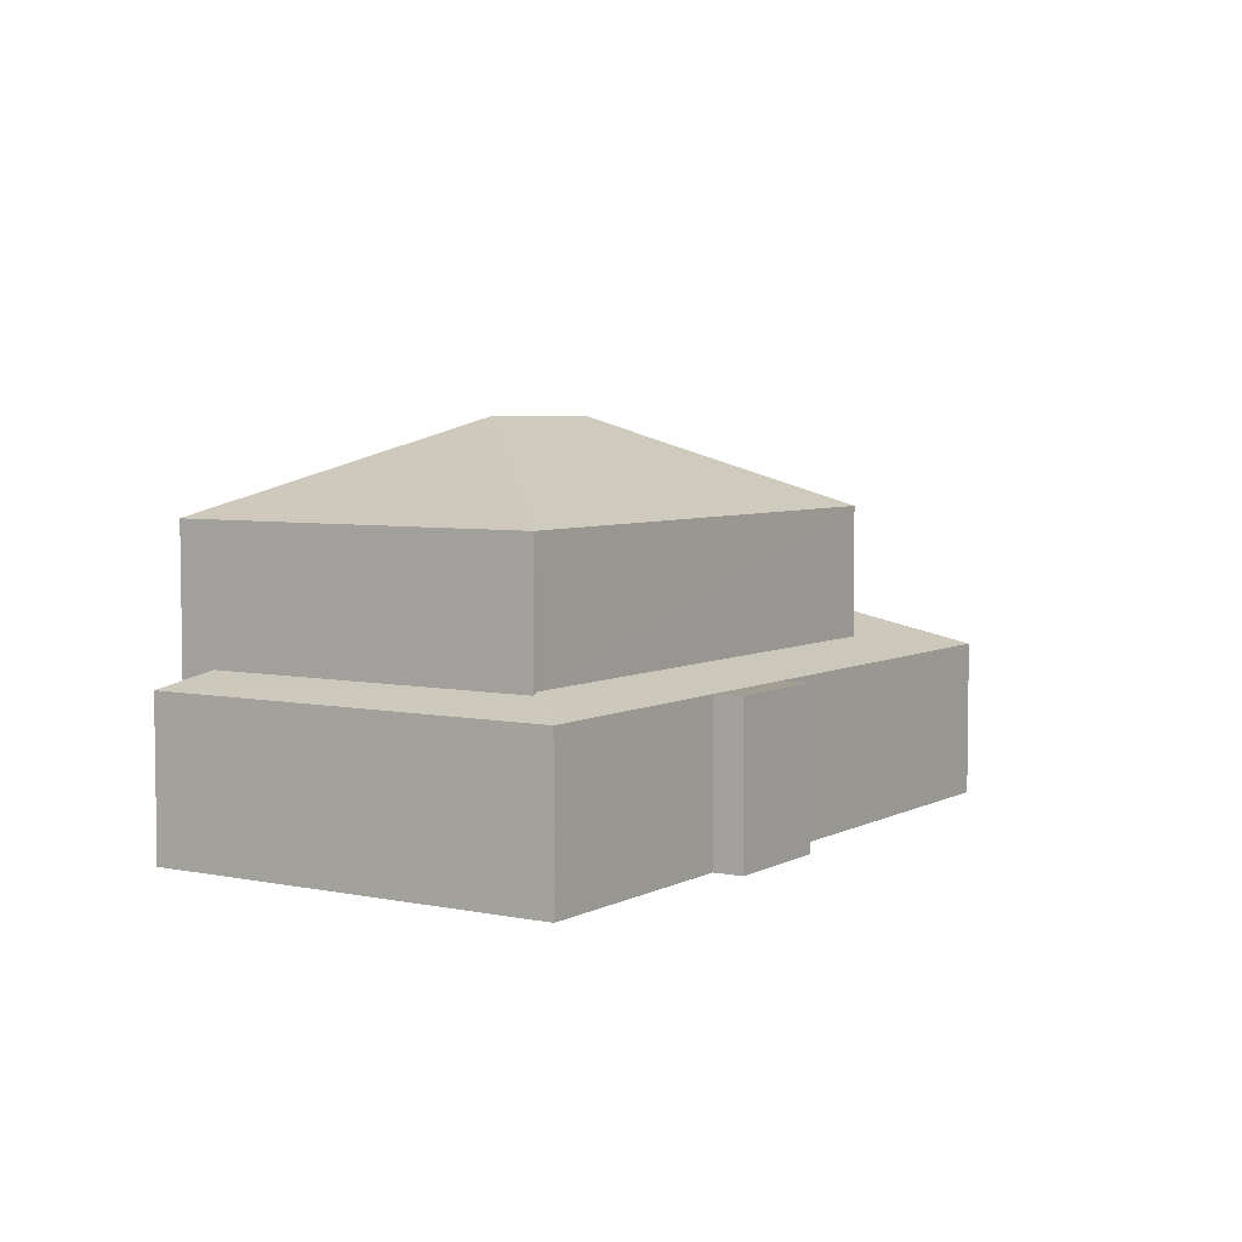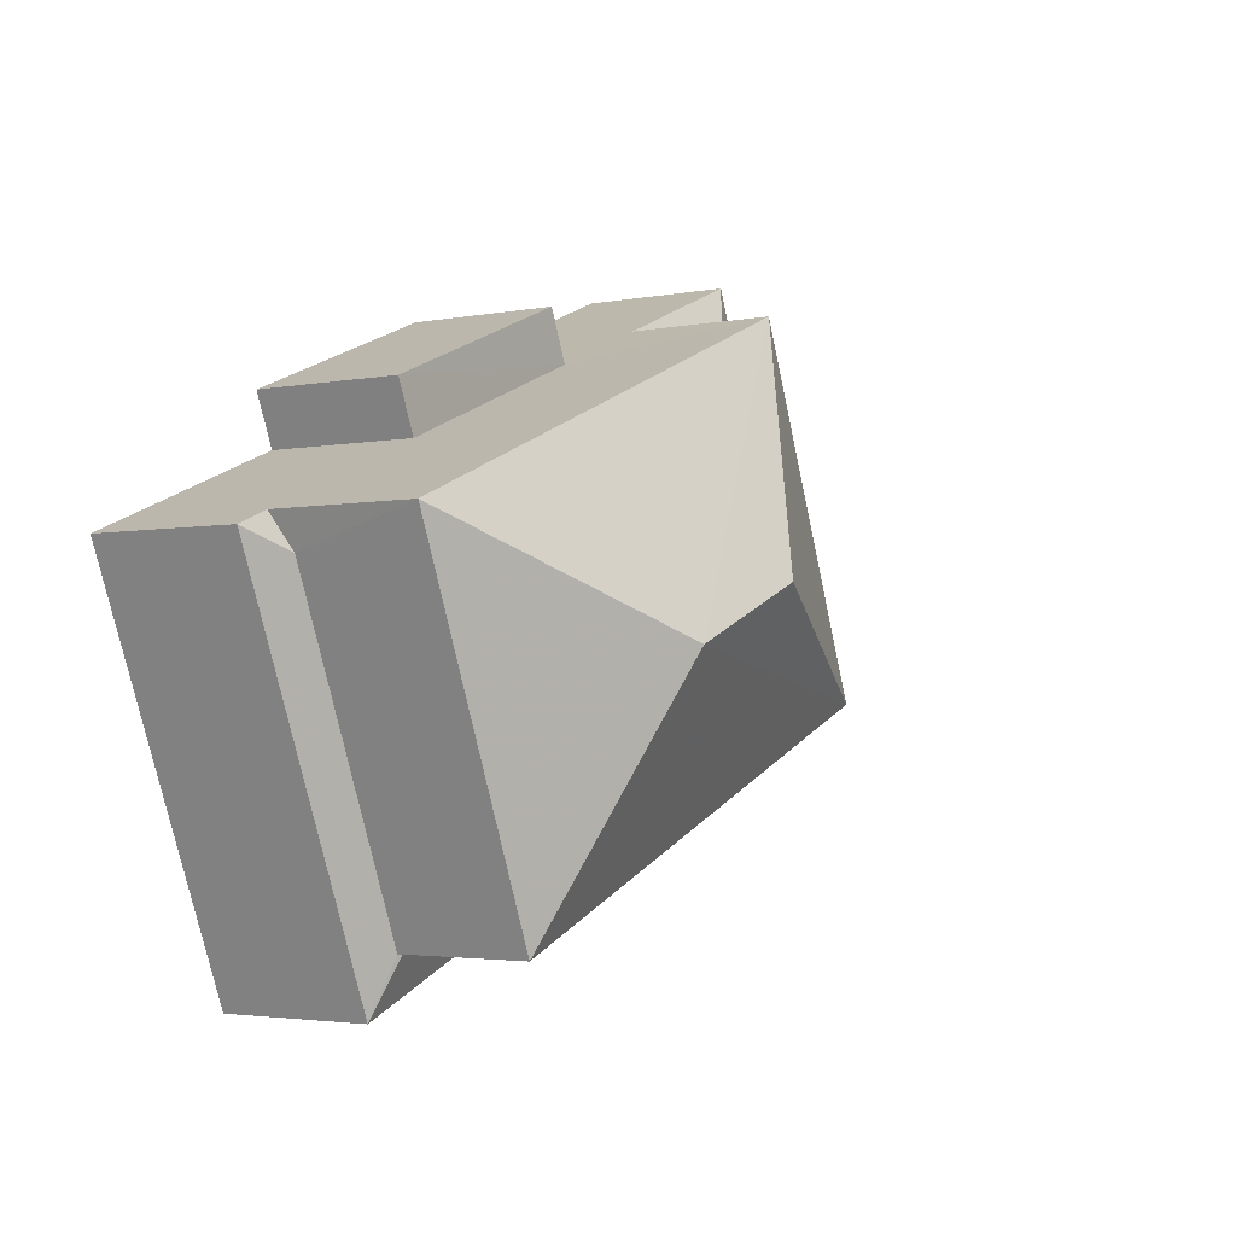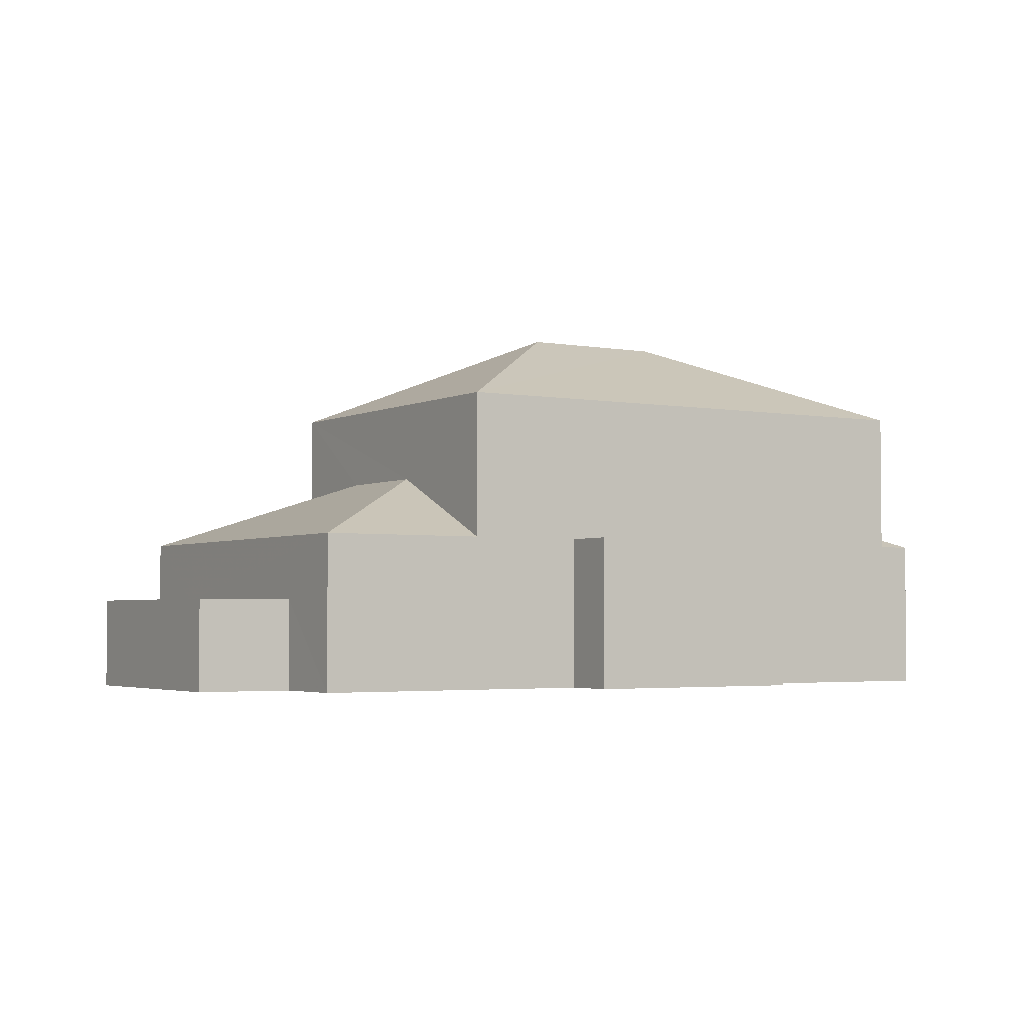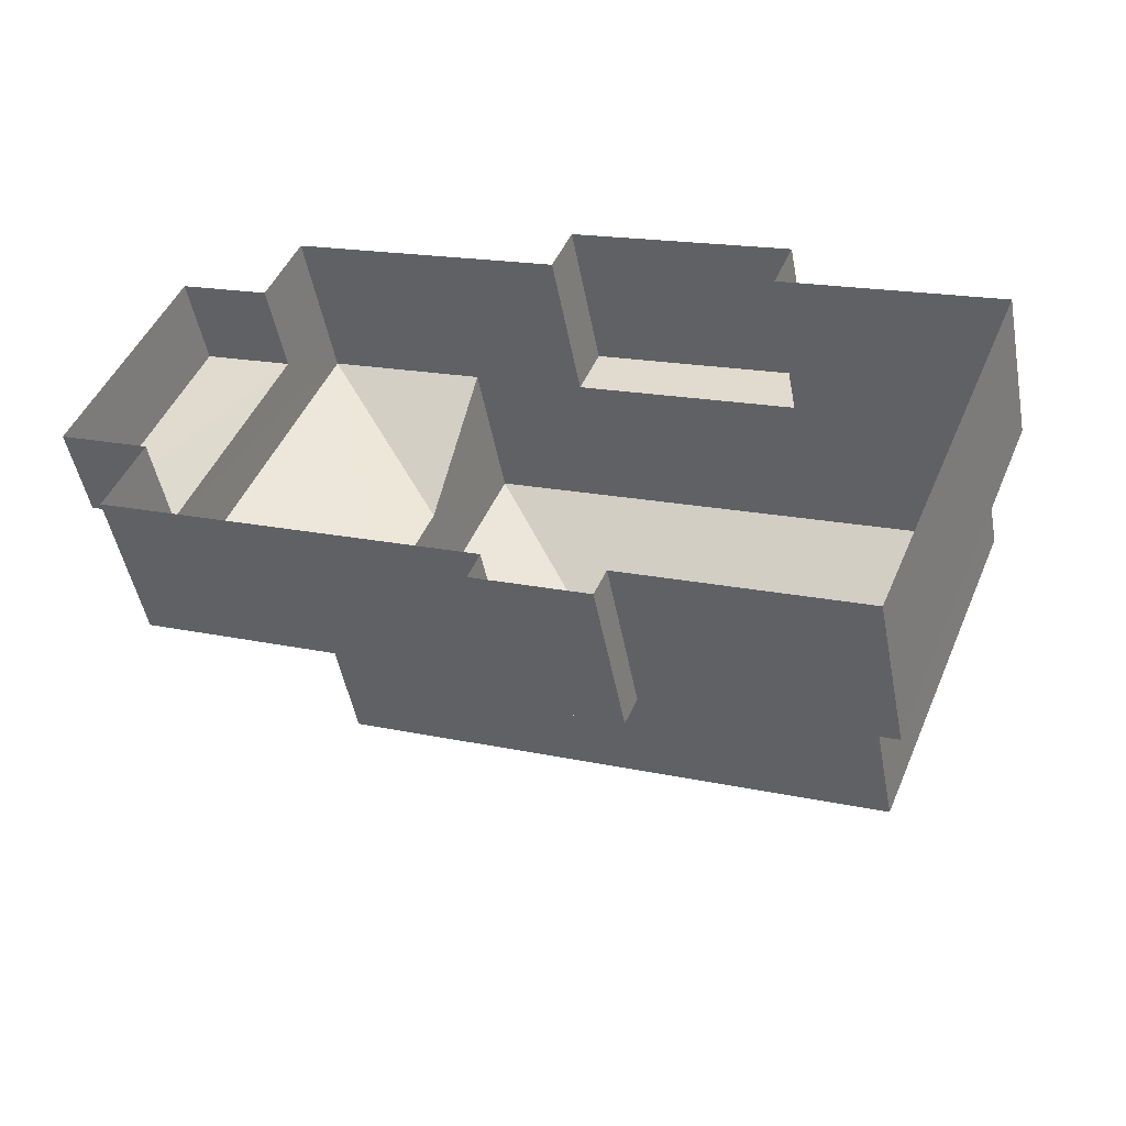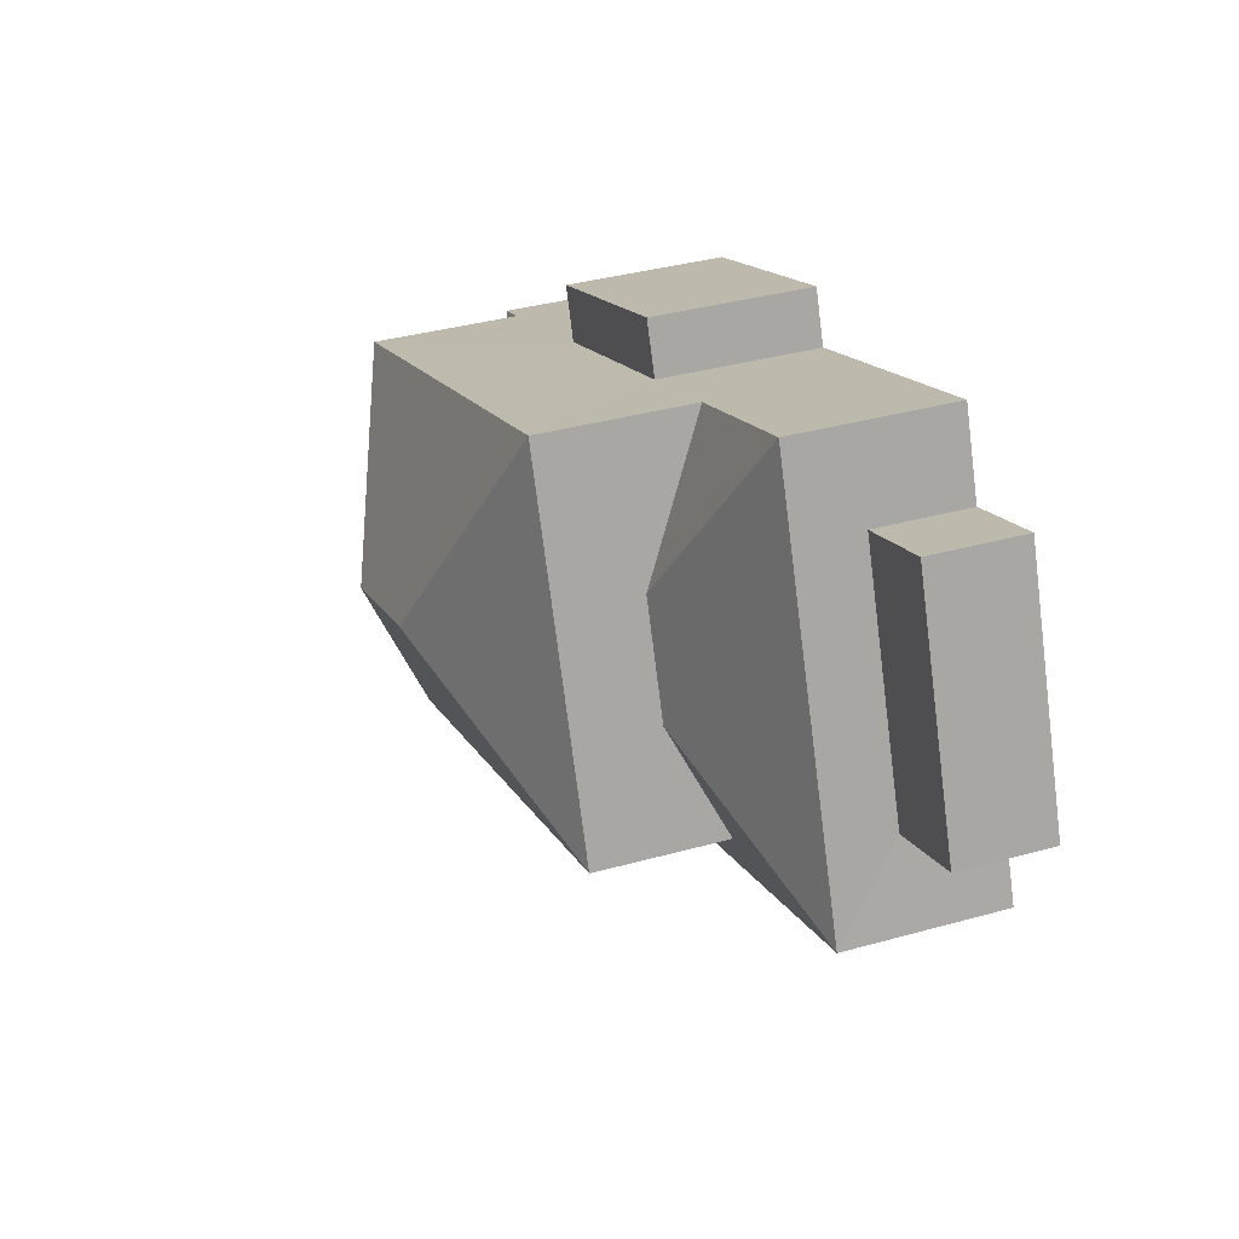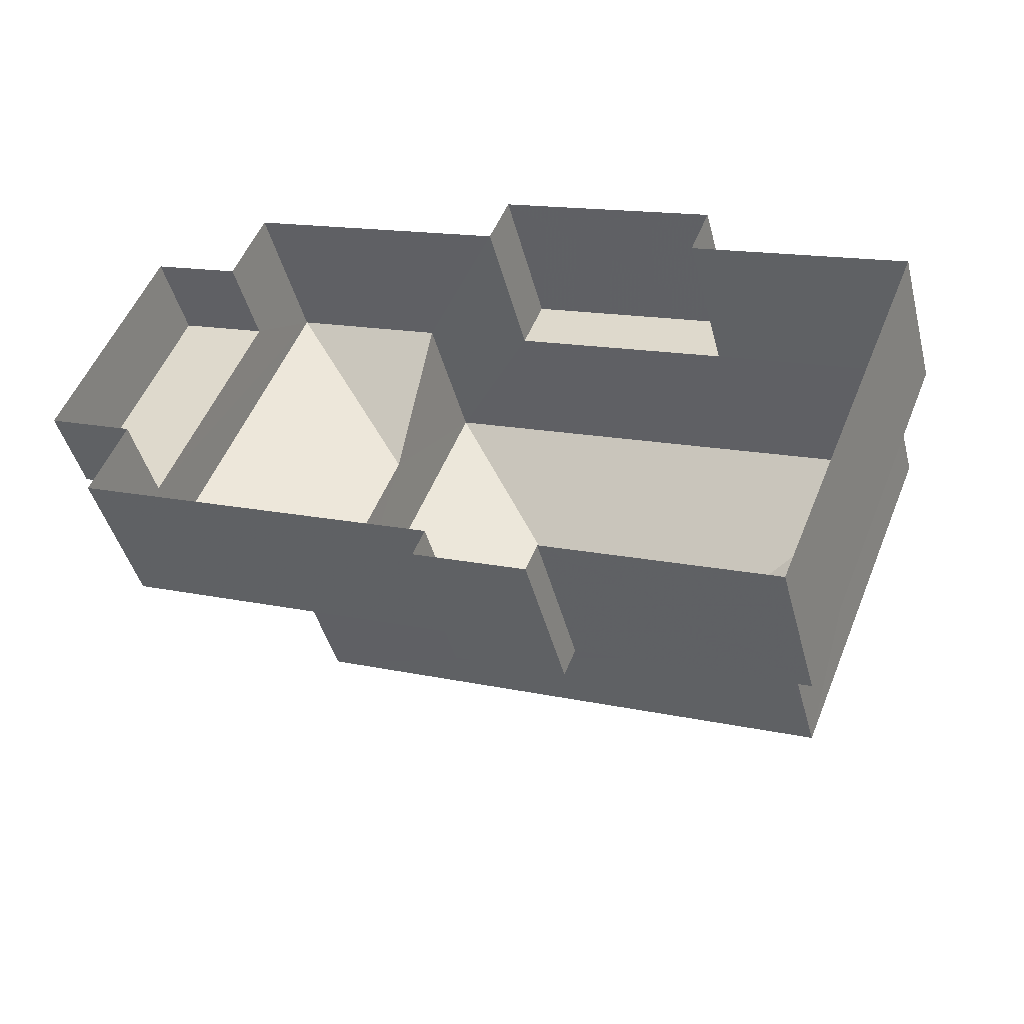
<metadata>
{"format":"obj","ext":"obj","renderer":"f3d","projection":"perspective","resolution":1024,"background":"white","views":[{"elev":5.2,"azim":-34.9,"up":"+Z"},{"elev":-3.0,"azim":-56.1,"up":"+Y"},{"elev":-3.1,"azim":169.9,"up":"+Z"},{"elev":-49.0,"azim":-169.4,"up":"+Y"},{"elev":37.6,"azim":70.5,"up":"+Y"},{"elev":-44.3,"azim":-165.6,"up":"+Y"}]}
</metadata>
<code>
v -2.197e+05 -1.242e+05 23.92
v -2.197e+05 -1.242e+05 23.92
v -2.197e+05 -1.242e+05 23.92
v -2.197e+05 -1.242e+05 23.92
v -2.197e+05 -1.242e+05 23.92
v -2.197e+05 -1.242e+05 23.92
v -2.197e+05 -1.242e+05 23.92
v -2.197e+05 -1.242e+05 23.92
v -2.197e+05 -1.242e+05 23.92
v -2.197e+05 -1.242e+05 23.92
v -2.197e+05 -1.242e+05 23.92
v -2.197e+05 -1.242e+05 23.92
v -2.197e+05 -1.242e+05 23.92
v -2.197e+05 -1.242e+05 23.92
v -2.197e+05 -1.242e+05 23.92
v -2.197e+05 -1.242e+05 23.92
v -2.197e+05 -1.242e+05 27.27
v -2.197e+05 -1.242e+05 27.63
v -2.197e+05 -1.242e+05 27.27
v -2.197e+05 -1.242e+05 27.63
v -2.197e+05 -1.242e+05 27.69
v -2.197e+05 -1.242e+05 27.27
v -2.197e+05 -1.242e+05 28.73
v -2.197e+05 -1.242e+05 27.27
v -2.197e+05 -1.242e+05 32.37
v -2.197e+05 -1.242e+05 30.46
v -2.197e+05 -1.242e+05 30.46
v -2.197e+05 -1.242e+05 28.73
v -2.197e+05 -1.242e+05 27.27
v -2.197e+05 -1.242e+05 32.37
v -2.197e+05 -1.242e+05 30.46
v -2.197e+05 -1.242e+05 30.46
v -2.197e+05 -1.242e+05 27.69
v -2.197e+05 -1.242e+05 27.27
v -2.197e+05 -1.242e+05 27.27
v -2.197e+05 -1.242e+05 27.27
v -2.197e+05 -1.242e+05 25.9
v -2.197e+05 -1.242e+05 25.9
v -2.197e+05 -1.242e+05 25.9
v -2.197e+05 -1.242e+05 25.9
v -2.197e+05 -1.242e+05 27.27
v -2.197e+05 -1.242e+05 27.27
v -2.197e+05 -1.242e+05 27.27
v -2.197e+05 -1.242e+05 27.27
v -2.197e+05 -1.242e+05 27.27
v -2.197e+05 -1.242e+05 27.27
f 1 2 3
f 3 2 4
f 5 6 4
f 7 2 8
f 7 8 9
f 10 11 12
f 5 4 12
f 13 14 7
f 14 15 10
f 15 14 16
f 4 2 12
f 12 2 7
f 10 12 7
f 14 10 7
f 17 18 19
f 19 18 20
f 21 18 17
f 22 23 24
f 25 26 27
f 28 24 23
f 28 29 24
f 30 31 32
f 29 28 33
f 33 21 34
f 21 17 35
f 29 33 34
f 34 21 35
f 27 31 30
f 25 27 30
f 20 36 19
f 37 38 39
f 37 40 38
f 30 26 25
f 30 32 26
f 41 42 43
f 44 41 43
f 35 45 46
f 34 35 46
f 4 17 3
f 4 35 17
f 36 20 31
f 20 32 31
f 20 18 32
f 7 22 13
f 24 13 22
f 36 44 2
f 1 36 2
f 22 41 27
f 31 27 44
f 22 7 41
f 27 41 44
f 1 19 36
f 31 44 36
f 35 4 6
f 45 35 6
f 39 15 16
f 39 38 15
f 5 34 46
f 5 12 34
f 45 6 5
f 46 45 5
f 14 39 16
f 14 37 39
f 21 26 32
f 32 18 21
f 33 26 21
f 41 9 42
f 41 7 9
f 43 9 8
f 43 42 9
f 34 11 29
f 34 12 11
f 10 15 38
f 40 10 38
f 17 1 3
f 17 19 1
f 2 43 8
f 2 44 43
f 40 11 10
f 11 40 29
f 14 13 37
f 24 29 40
f 13 24 37
f 24 40 37
f 23 27 26
f 26 33 28
f 22 27 23
f 23 26 28

</code>
